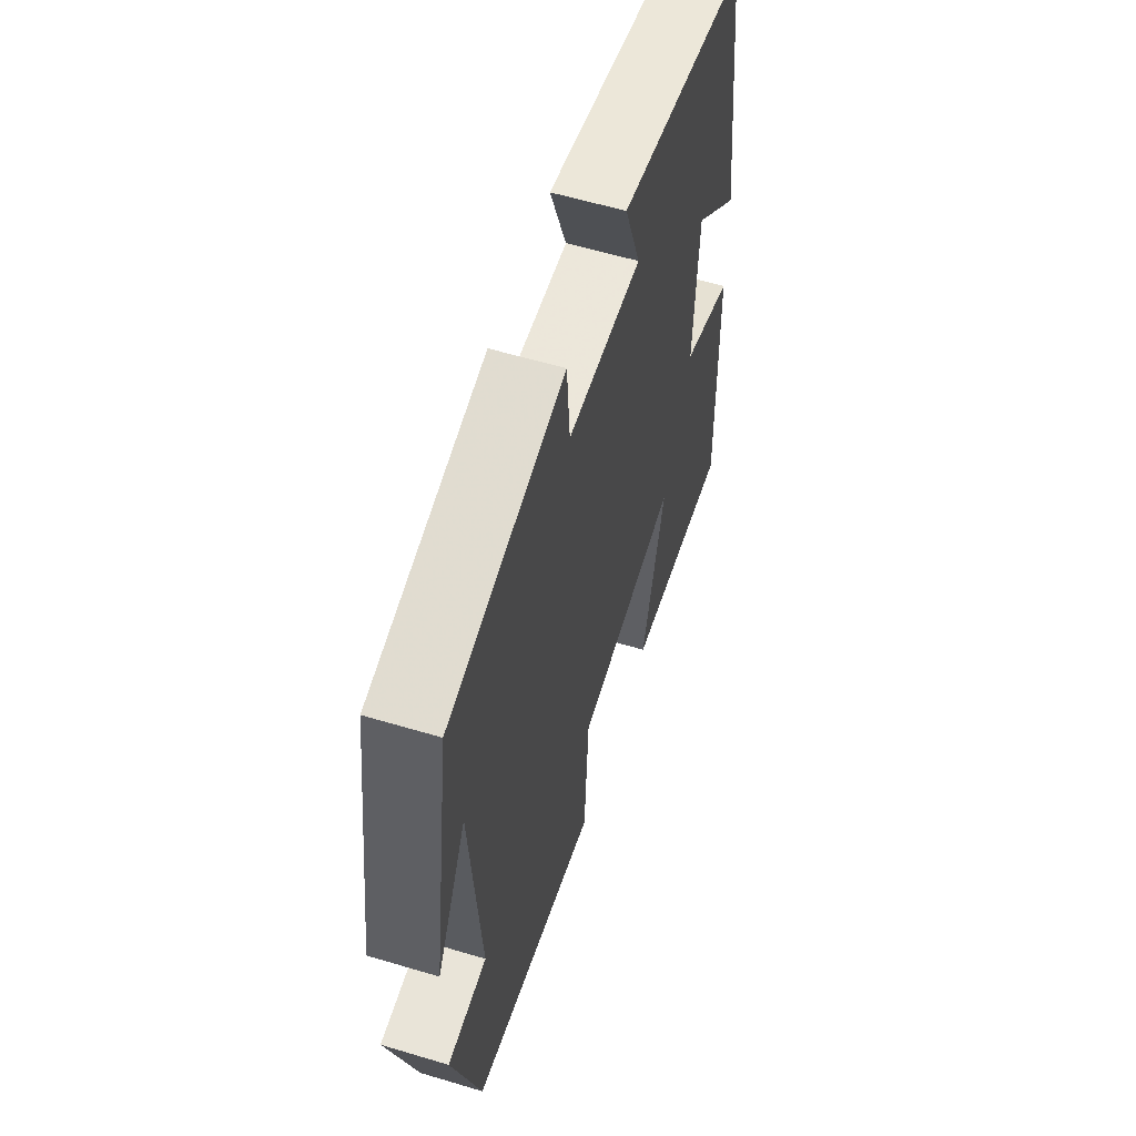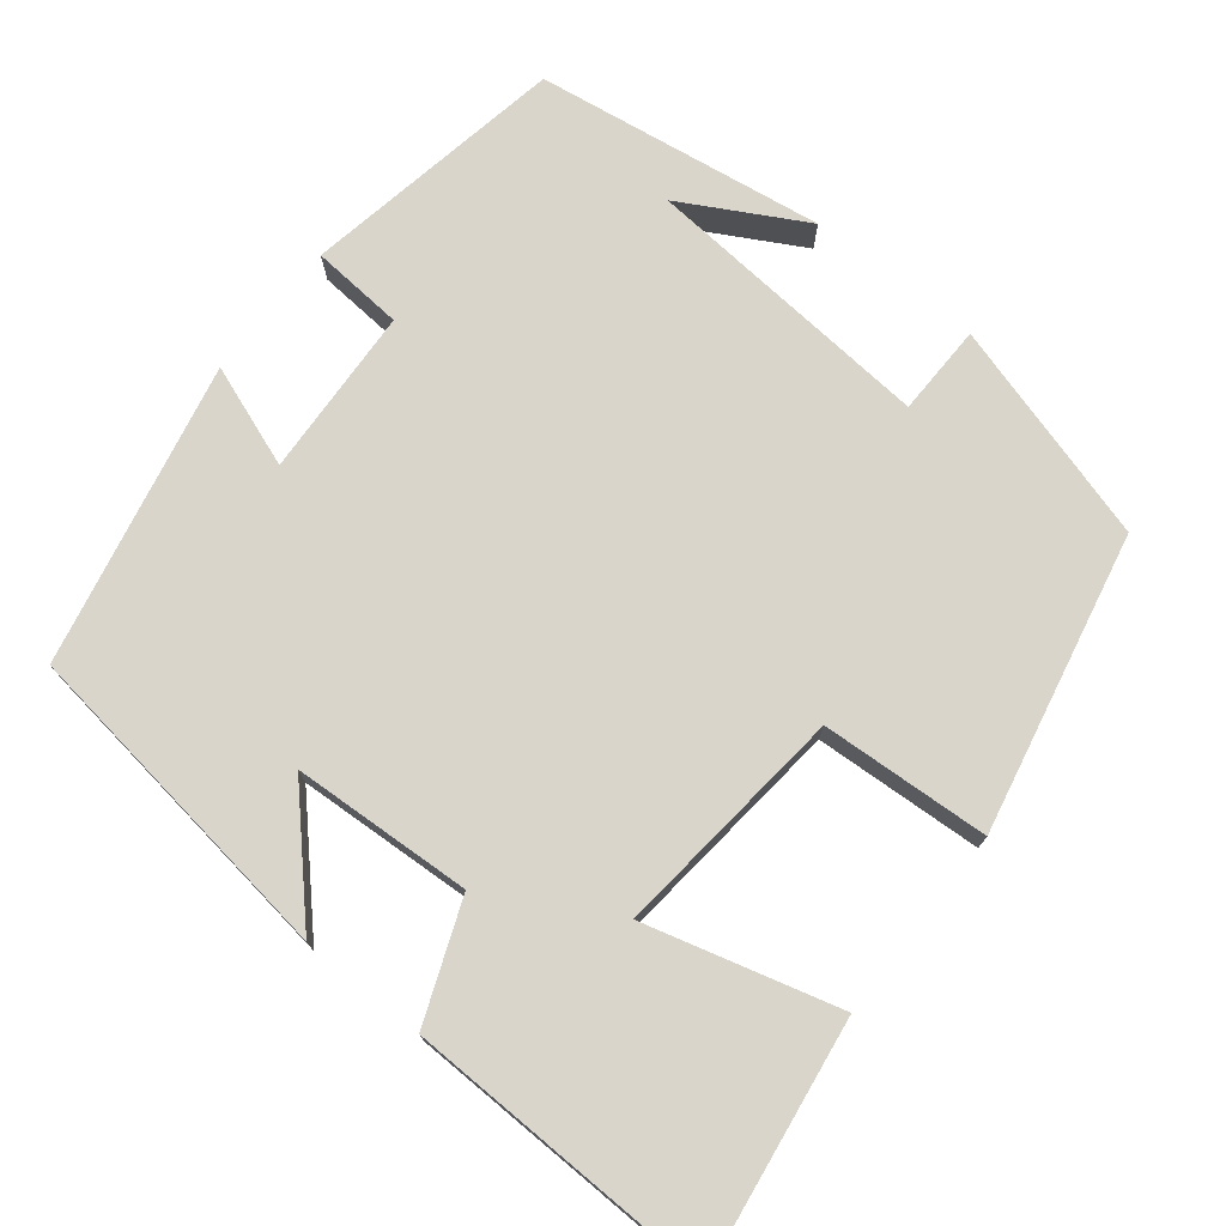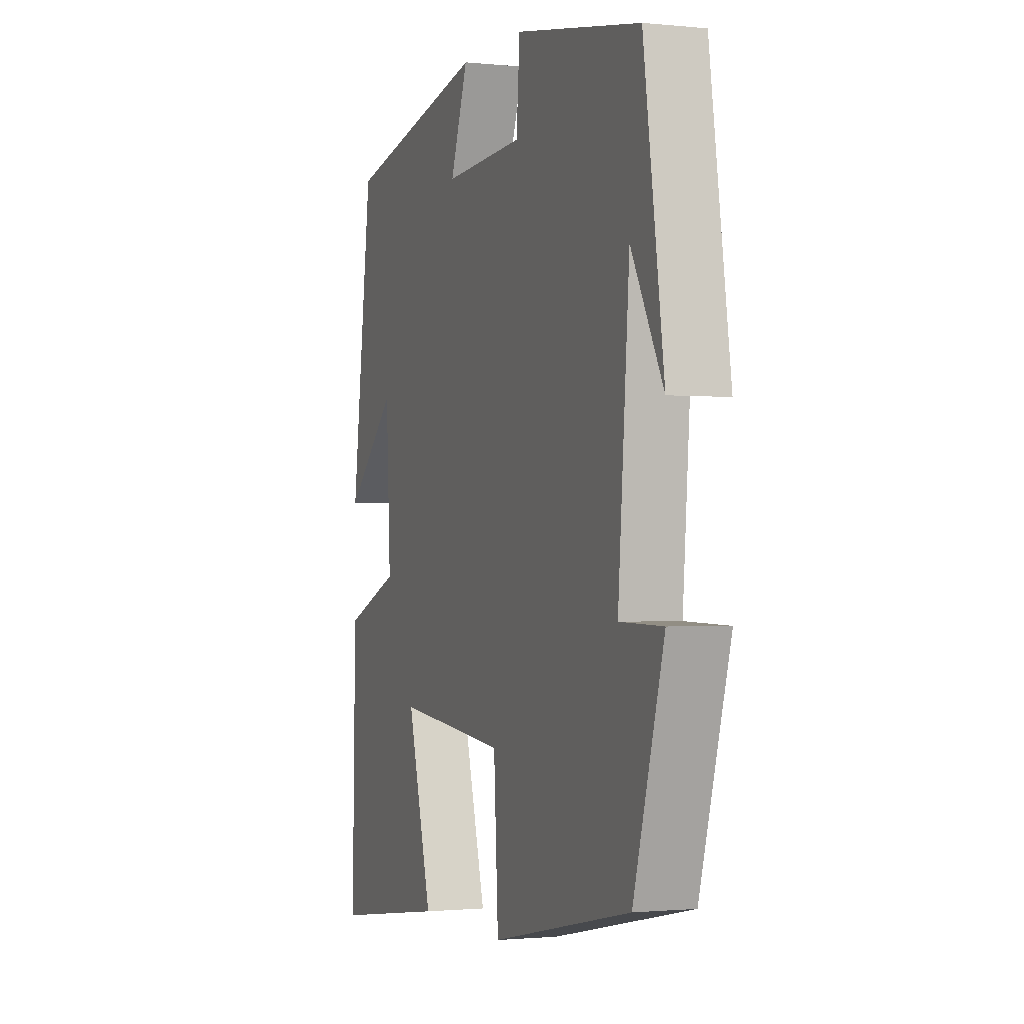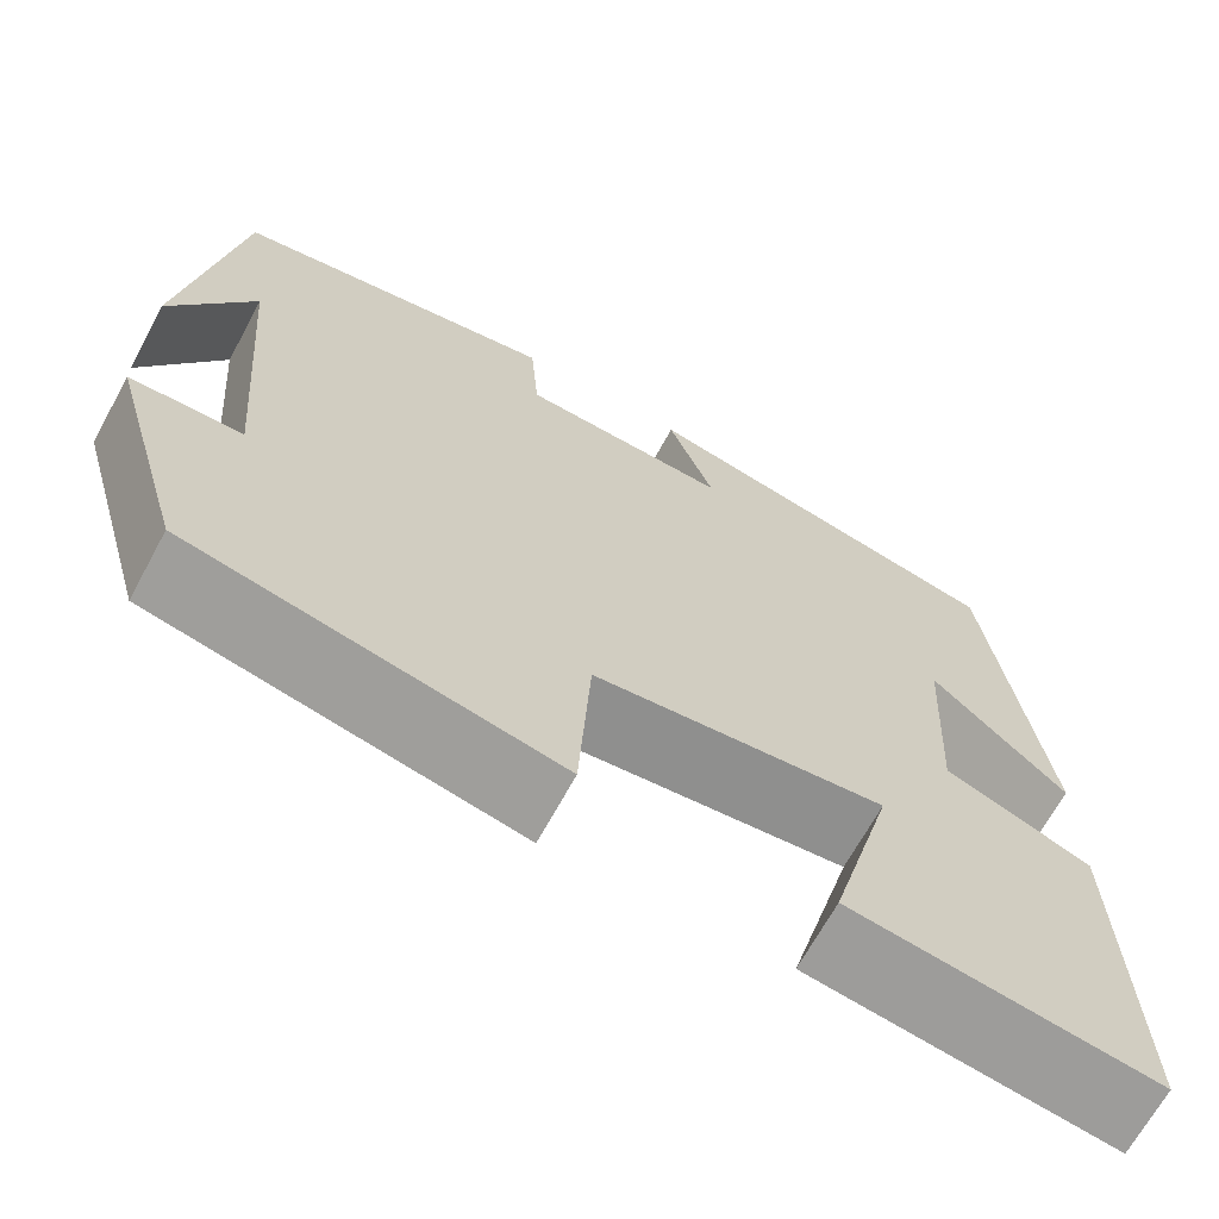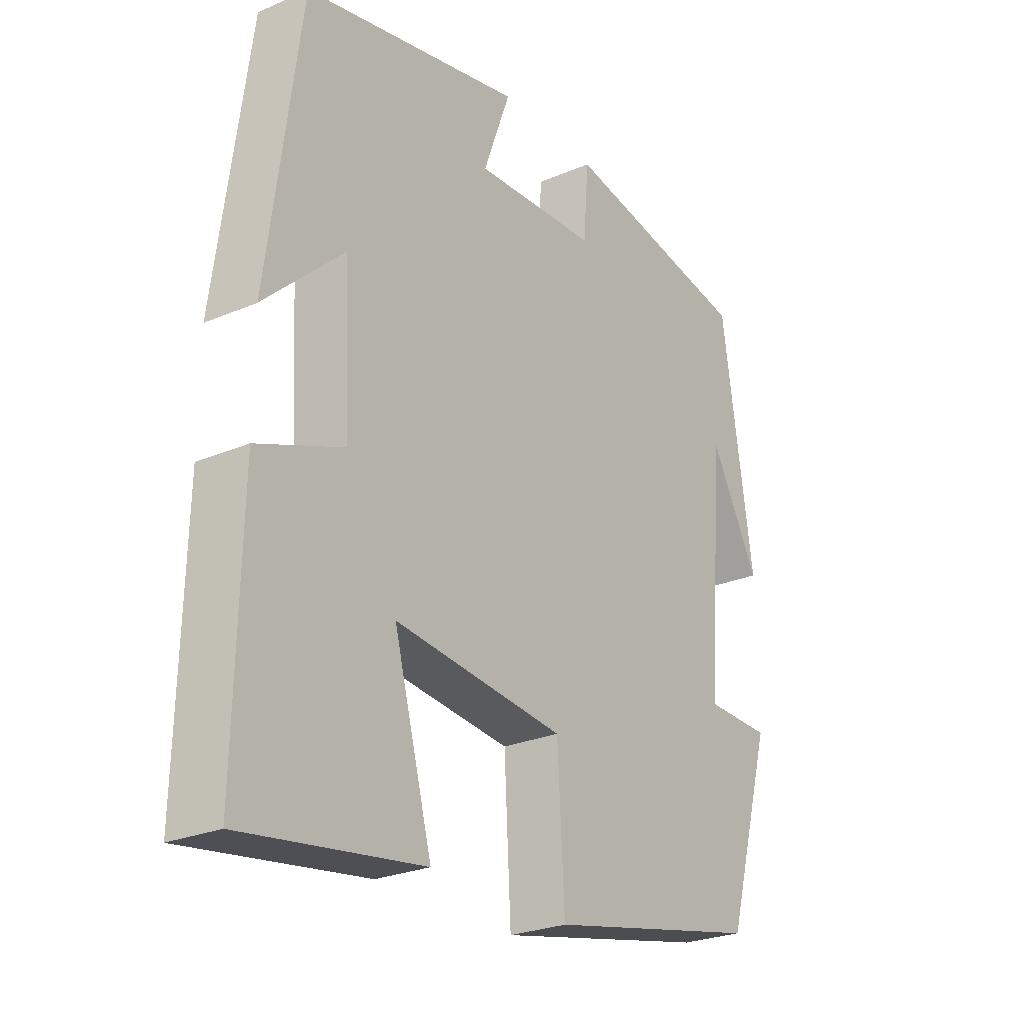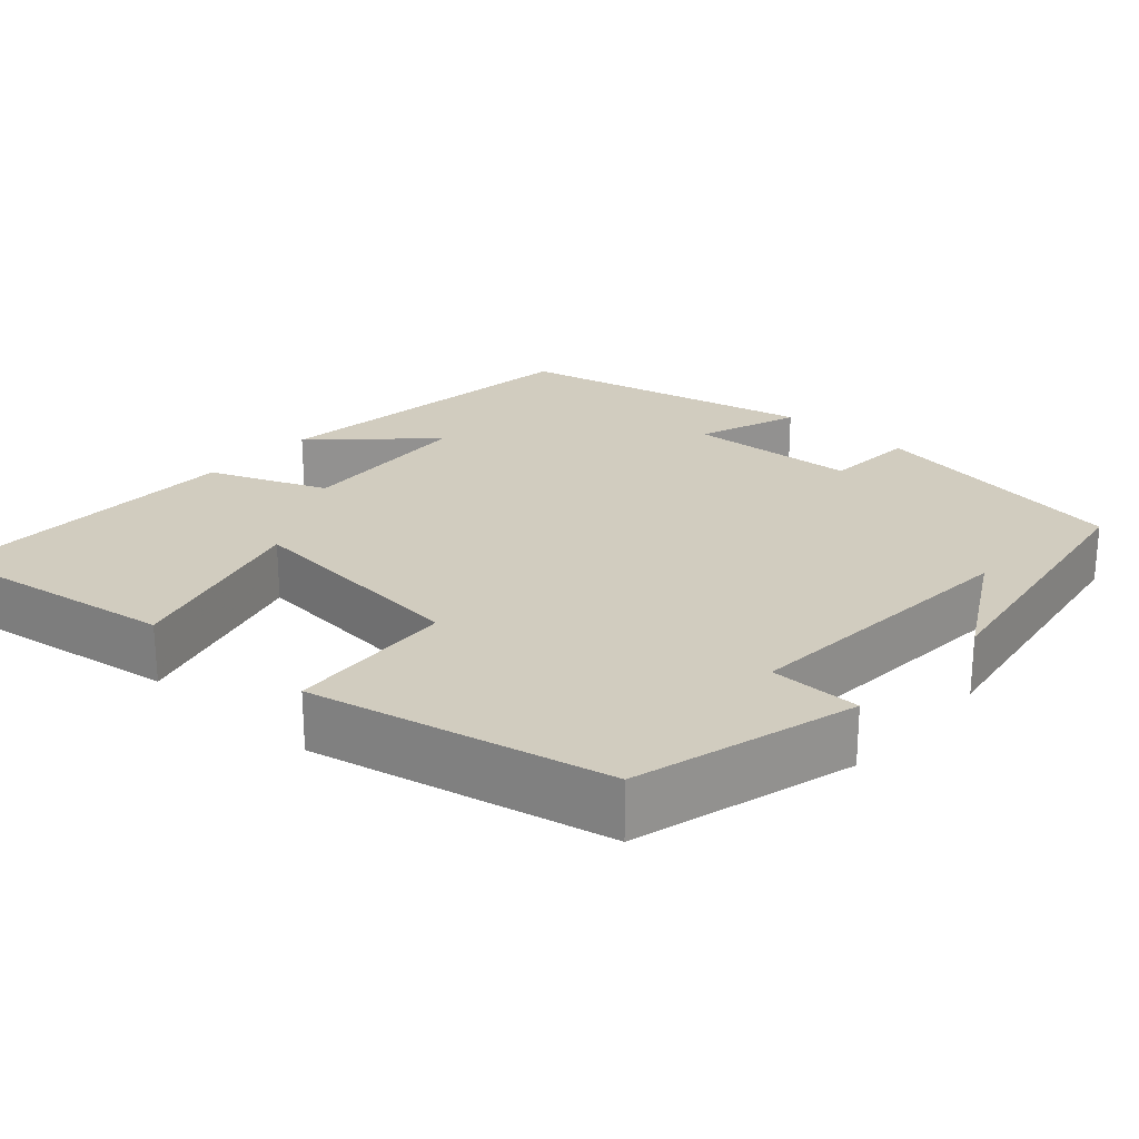
<metadata>
{"format":"obj","ext":"obj","renderer":"f3d","projection":"perspective","resolution":1024,"background":"white","views":[{"elev":58.7,"azim":-72.8,"up":"+Z"},{"elev":74.3,"azim":128.6,"up":"+Y"},{"elev":-1.2,"azim":-110.6,"up":"+Z"},{"elev":-67.6,"azim":-28.5,"up":"+Z"},{"elev":-25.8,"azim":124.4,"up":"+Z"},{"elev":24.1,"azim":-138.5,"up":"+Y"}]}
</metadata>
<code>
v -0.419 0.07 -0.42
v -0.5 0.07 -0.141
v -0.385 0.07 -0.139
v -0.415 0.07 0.231
v -0.5 0.07 0.077
v -0.446 0.07 0.441
v -0.112 0.07 0.5
v -0.103 0.07 0.383
v 0.111 0.07 0.371
v 0.064 0.07 0.5
v 0.444 0.07 0.417
v 0.5 0.07 -0.001
v 0.363 0.07 0.128
v 0.351 0.07 -0.098
v 0.5 0.07 -0.157
v 0.509 0.07 -0.546
v 0.198 0.07 -0.5
v 0.264 0.07 -0.258
v -0.032 0.07 -0.288
v -0.044 0.07 -0.5
v -0.419 0 -0.42
v -0.5 0 -0.141
v -0.385 0 -0.139
v -0.415 0 0.231
v -0.5 0 0.077
v -0.446 0 0.441
v -0.112 0 0.5
v -0.103 0 0.383
v 0.111 0 0.371
v 0.064 0 0.5
v 0.444 0 0.417
v 0.5 0 -0.001
v 0.363 0 0.128
v 0.351 0 -0.098
v 0.5 0 -0.157
v 0.509 0 -0.546
v 0.198 0 -0.5
v 0.264 0 -0.258
v -0.032 0 -0.288
v -0.044 0 -0.5
f 1 2 3
f 20 1 3
f 19 20 3
f 18 19 3 4
f 16 17 18
f 15 16 18
f 14 15 18
f 13 14 18 4
f 11 12 13
f 10 11 13
f 9 10 13
f 8 9 13 4
f 7 8 4
f 6 7 4
f 4 5 6
f 23 22 21
f 23 21 40
f 23 40 39
f 24 23 39 38
f 38 37 36
f 38 36 35
f 38 35 34
f 24 38 34 33
f 33 32 31
f 33 31 30
f 33 30 29
f 24 33 29 28
f 24 28 27
f 24 27 26
f 26 25 24
f 1 21 22 2
f 2 22 23 3
f 3 23 24 4
f 4 24 25 5
f 5 25 26 6
f 6 26 27 7
f 7 27 28 8
f 8 28 29 9
f 9 29 30 10
f 10 30 31 11
f 11 31 32 12
f 12 32 33 13
f 13 33 34 14
f 14 34 35 15
f 15 35 36 16
f 16 36 37 17
f 17 37 38 18
f 18 38 39 19
f 19 39 40 20
f 20 40 21 1

</code>
